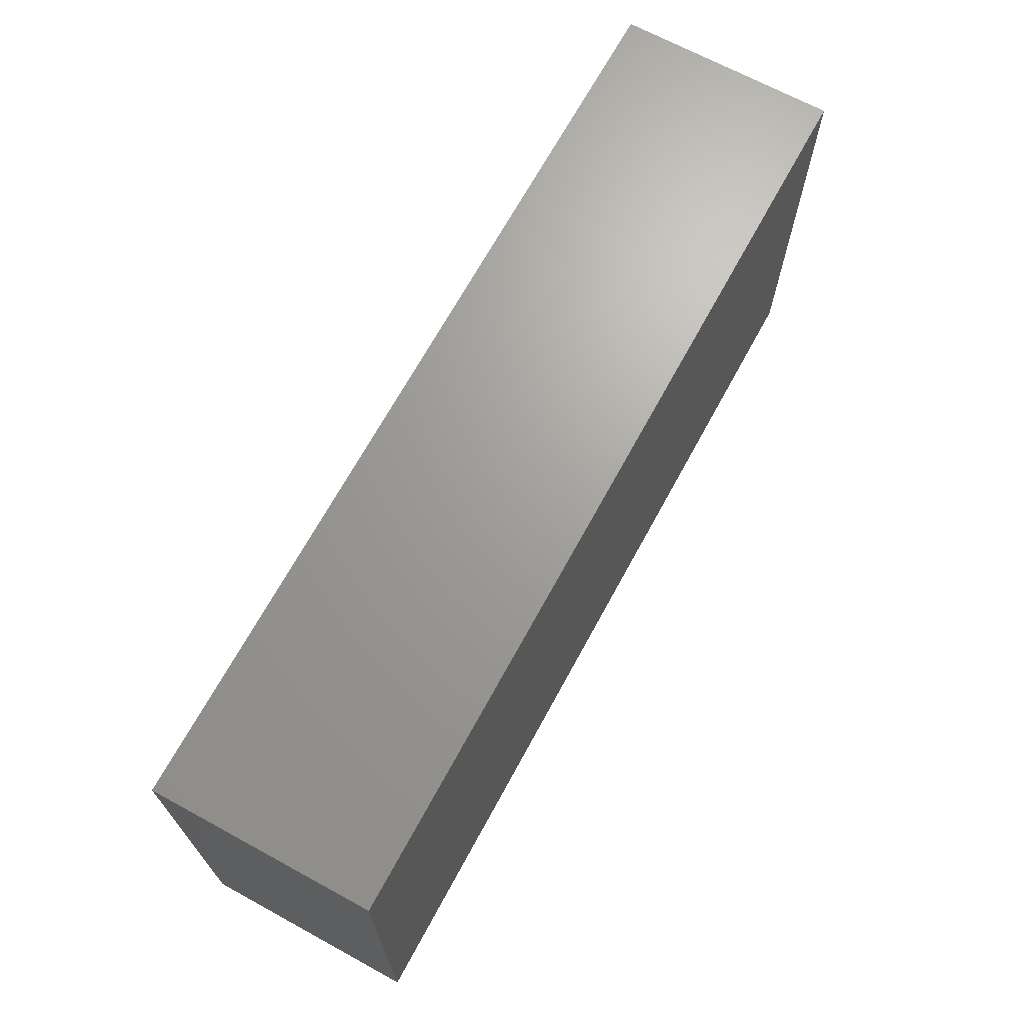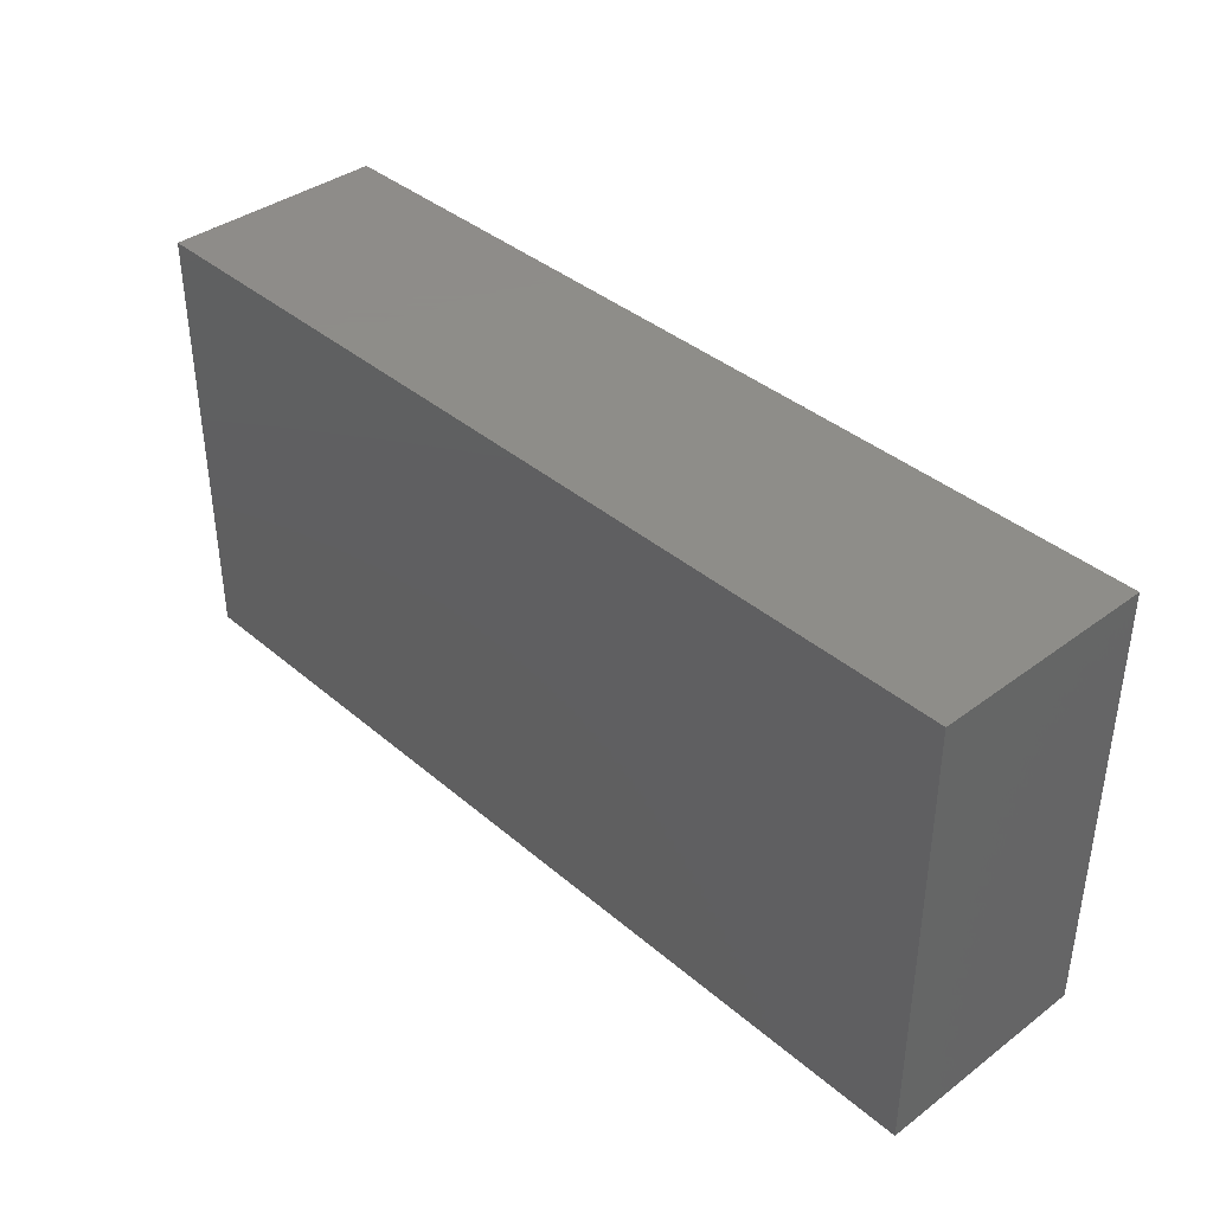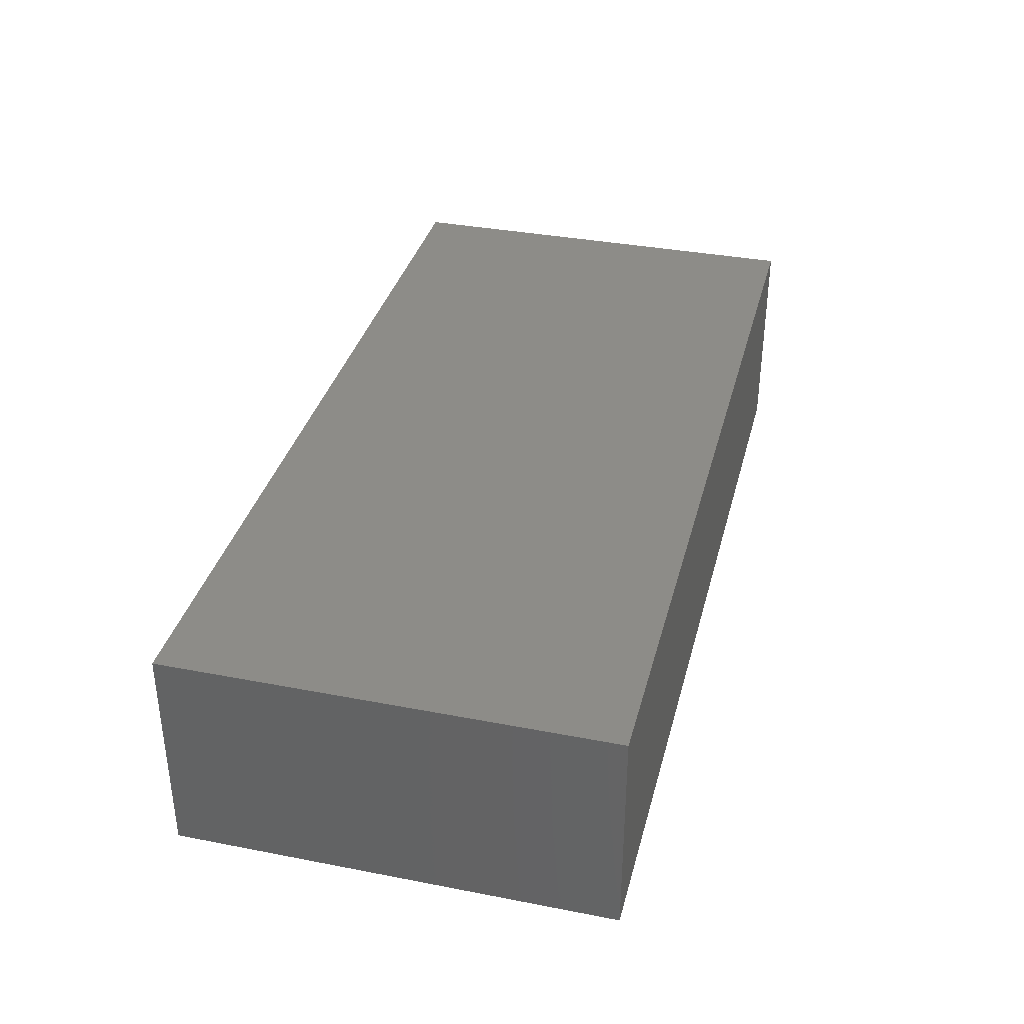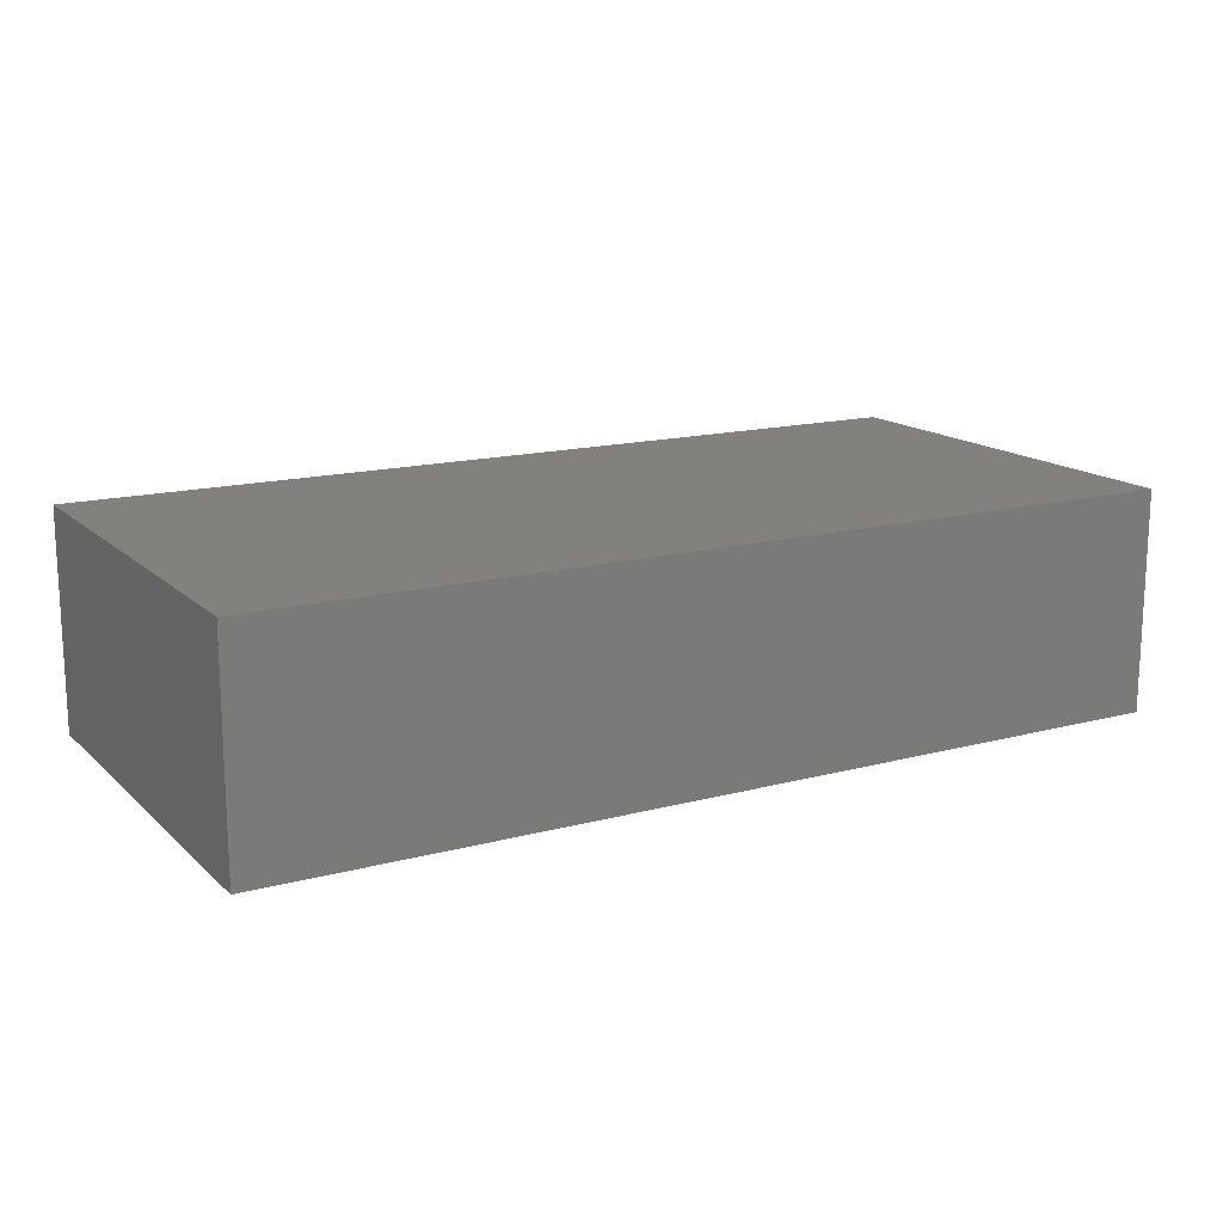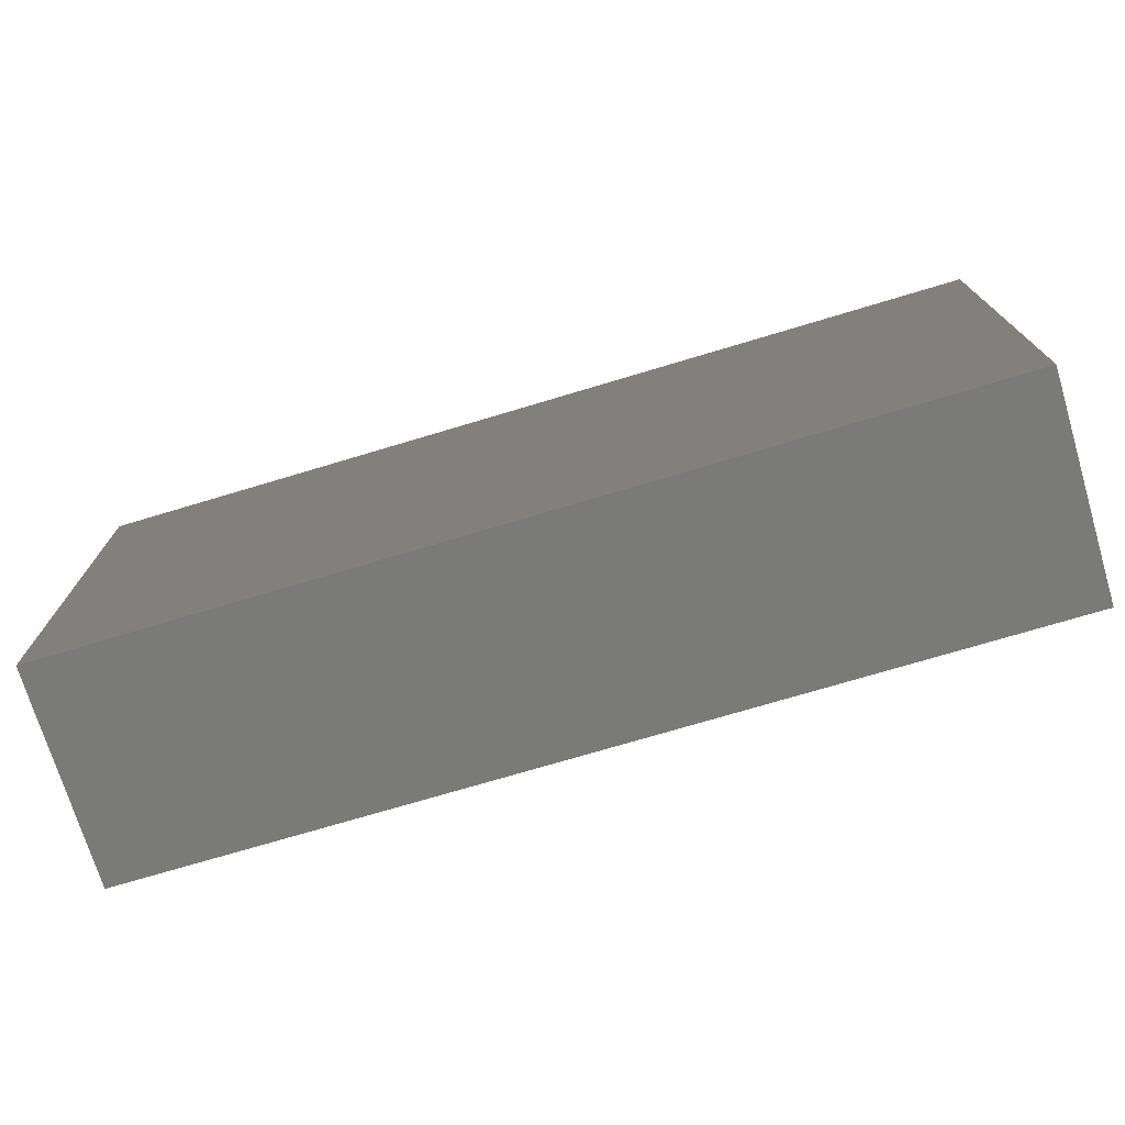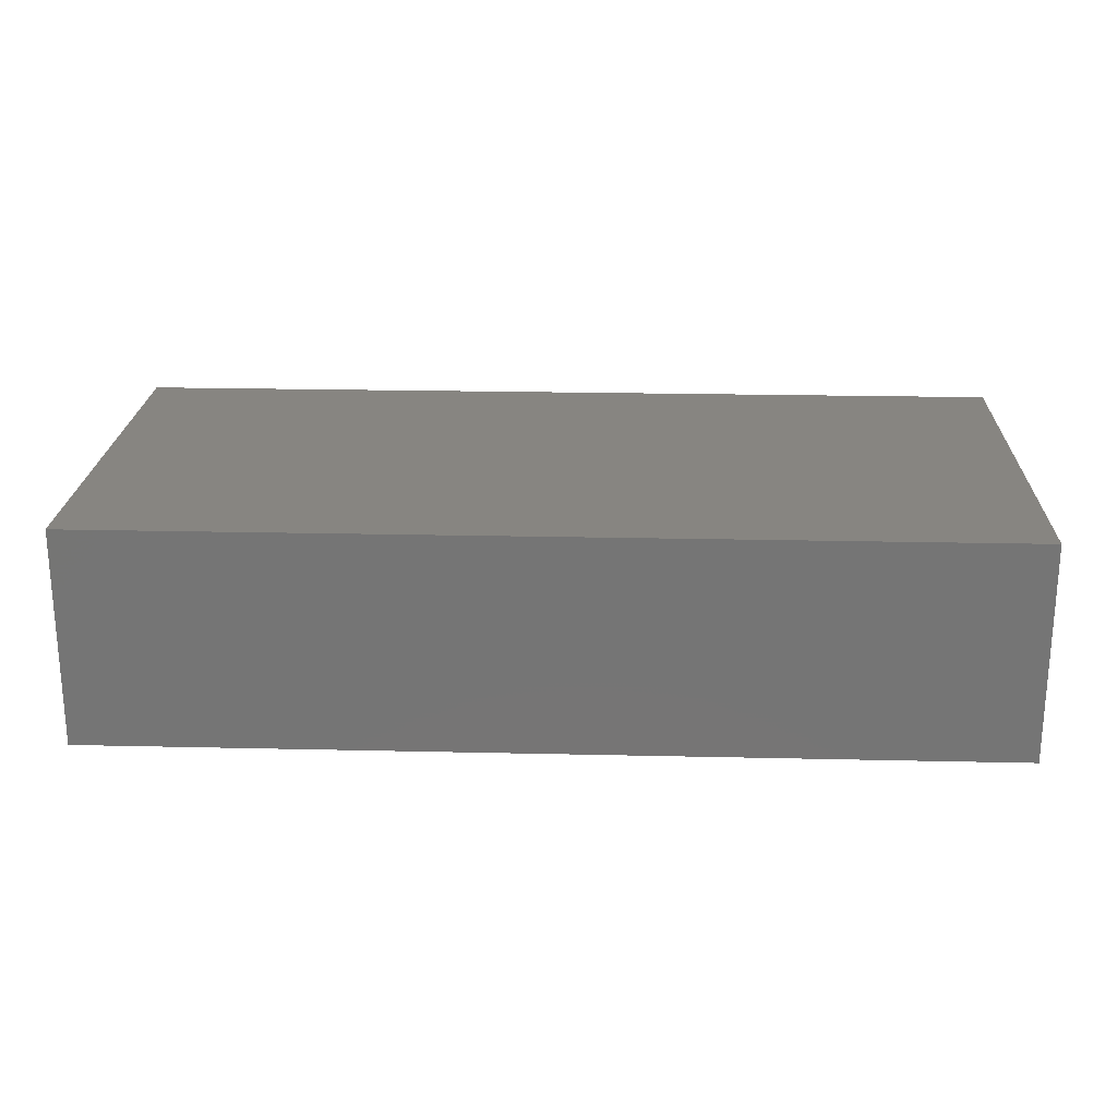
<metadata>
{"format":"stl","ext":"stl","renderer":"f3d","projection":"perspective","resolution":1024,"background":"white","views":[{"elev":68.4,"azim":-61.4,"up":"+Z"},{"elev":38.5,"azim":-133.1,"up":"+Z"},{"elev":35.6,"azim":-75.7,"up":"+Y"},{"elev":15.3,"azim":-29.5,"up":"+Y"},{"elev":-73.2,"azim":16.7,"up":"+Z"},{"elev":22.0,"azim":2.3,"up":"+Y"}]}
</metadata>
<code>
# stl→obj: 8 verts, 12 faces
v 0 0 12
v 0 6 12
v 0 0 0
v 0 6 0
v 25 0 12
v 25 6 12
v 25 0 0
v 25 6 0
f 1 2 3
f 3 2 4
f 1 5 6
f 2 1 6
f 3 7 5
f 1 3 5
f 4 8 3
f 3 8 7
f 2 6 4
f 4 6 8
f 7 8 6
f 5 7 6

</code>
